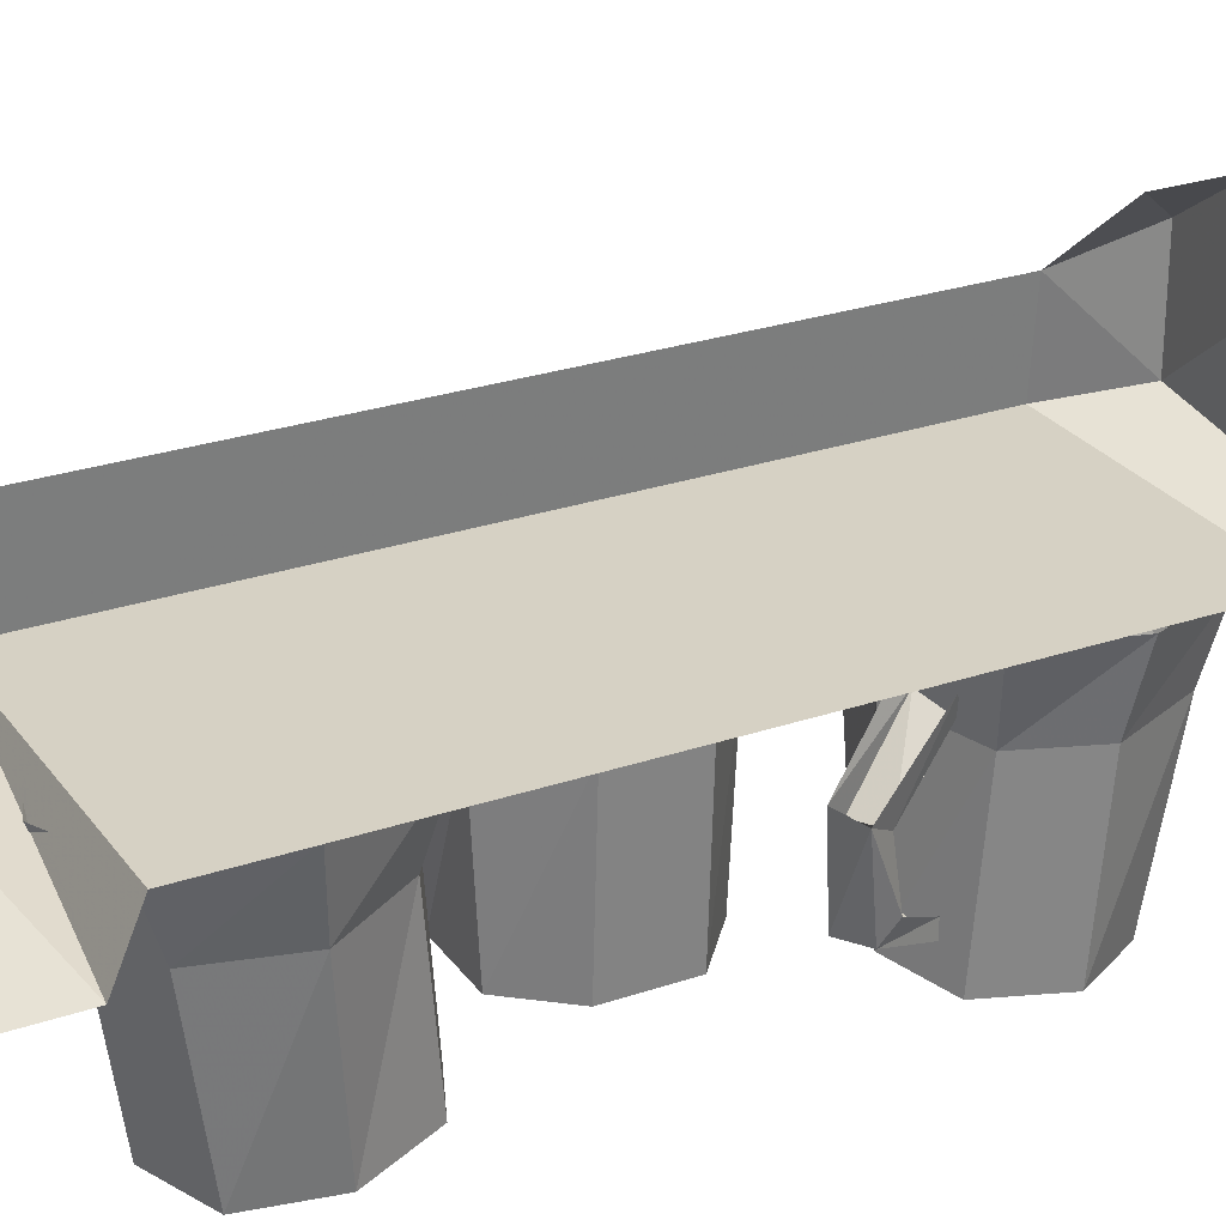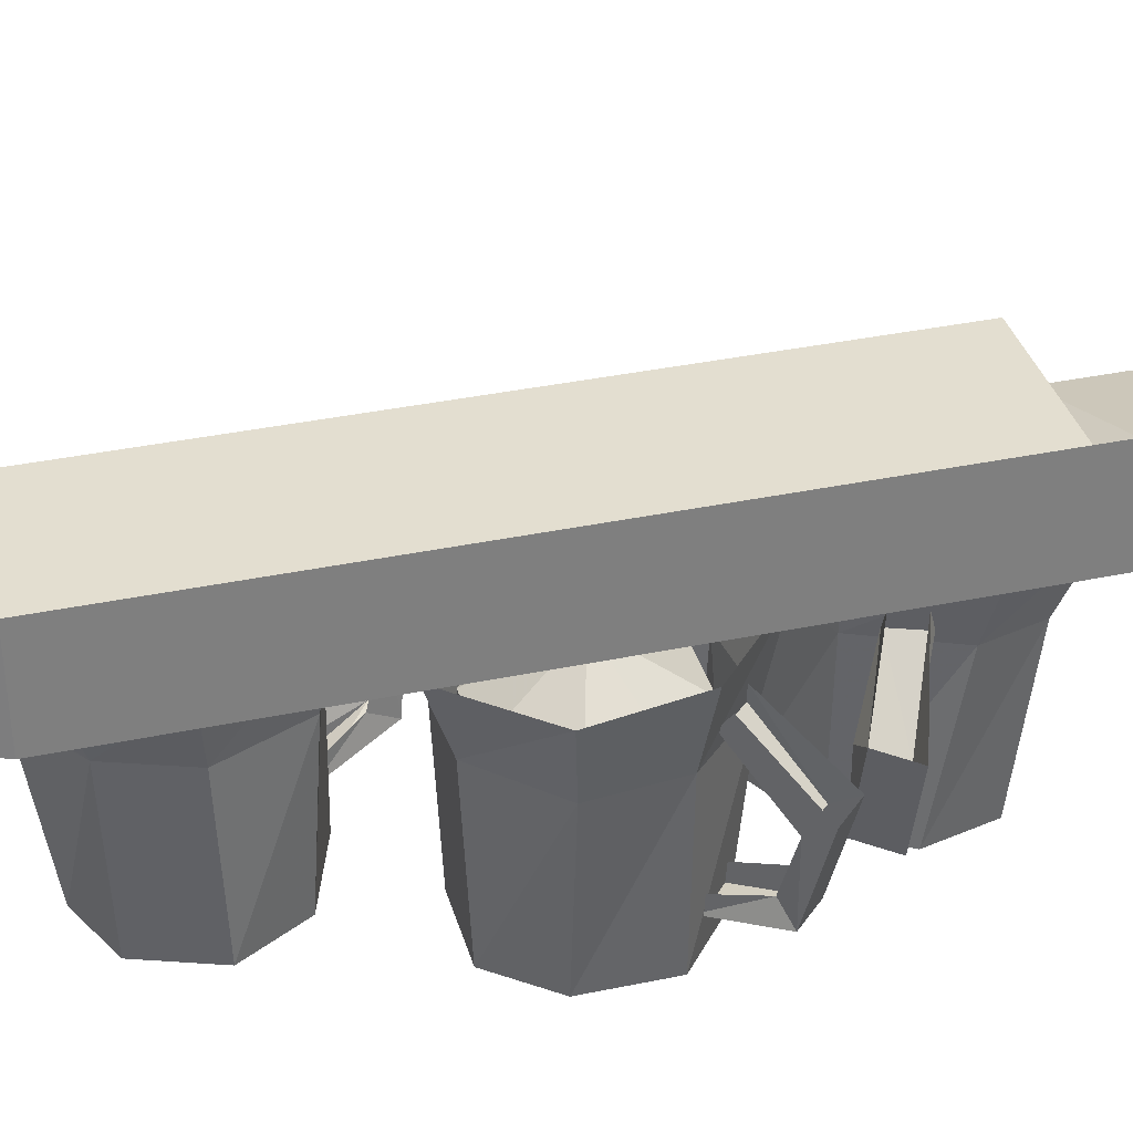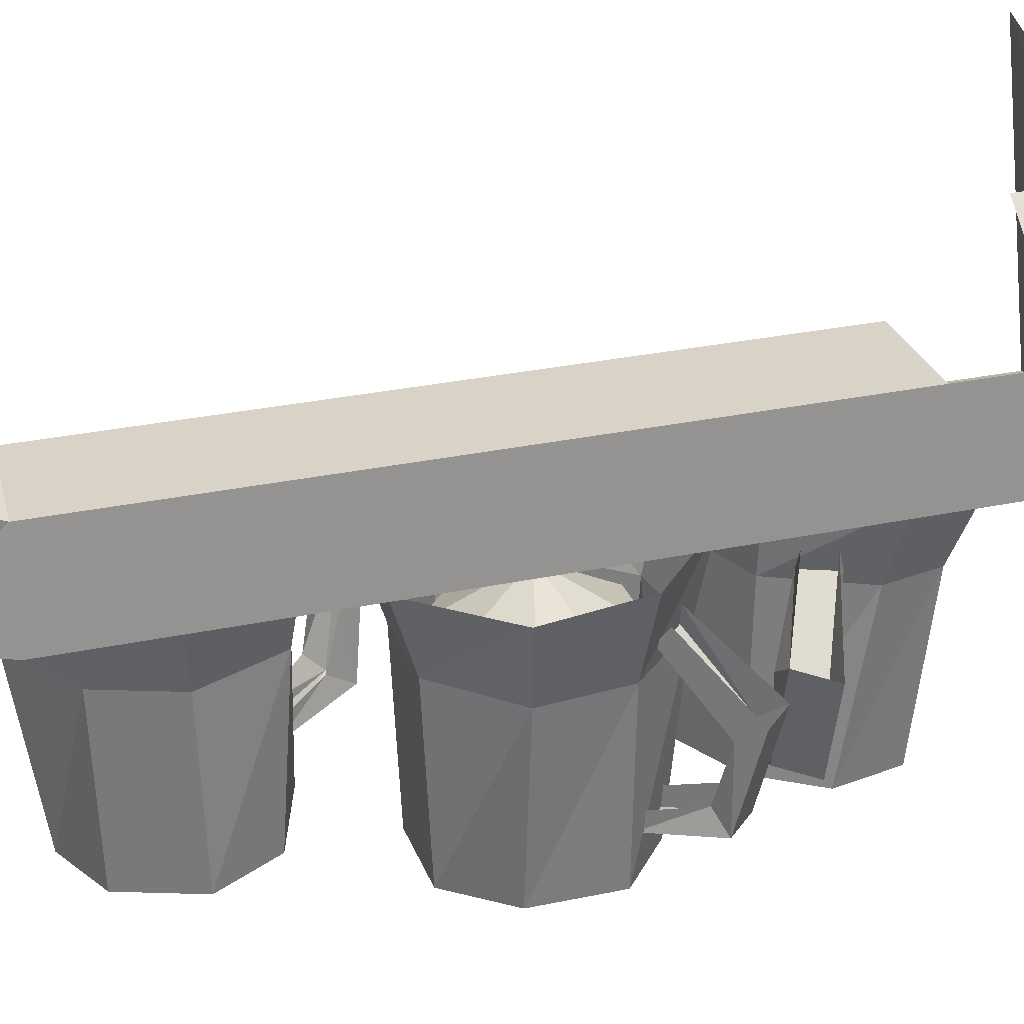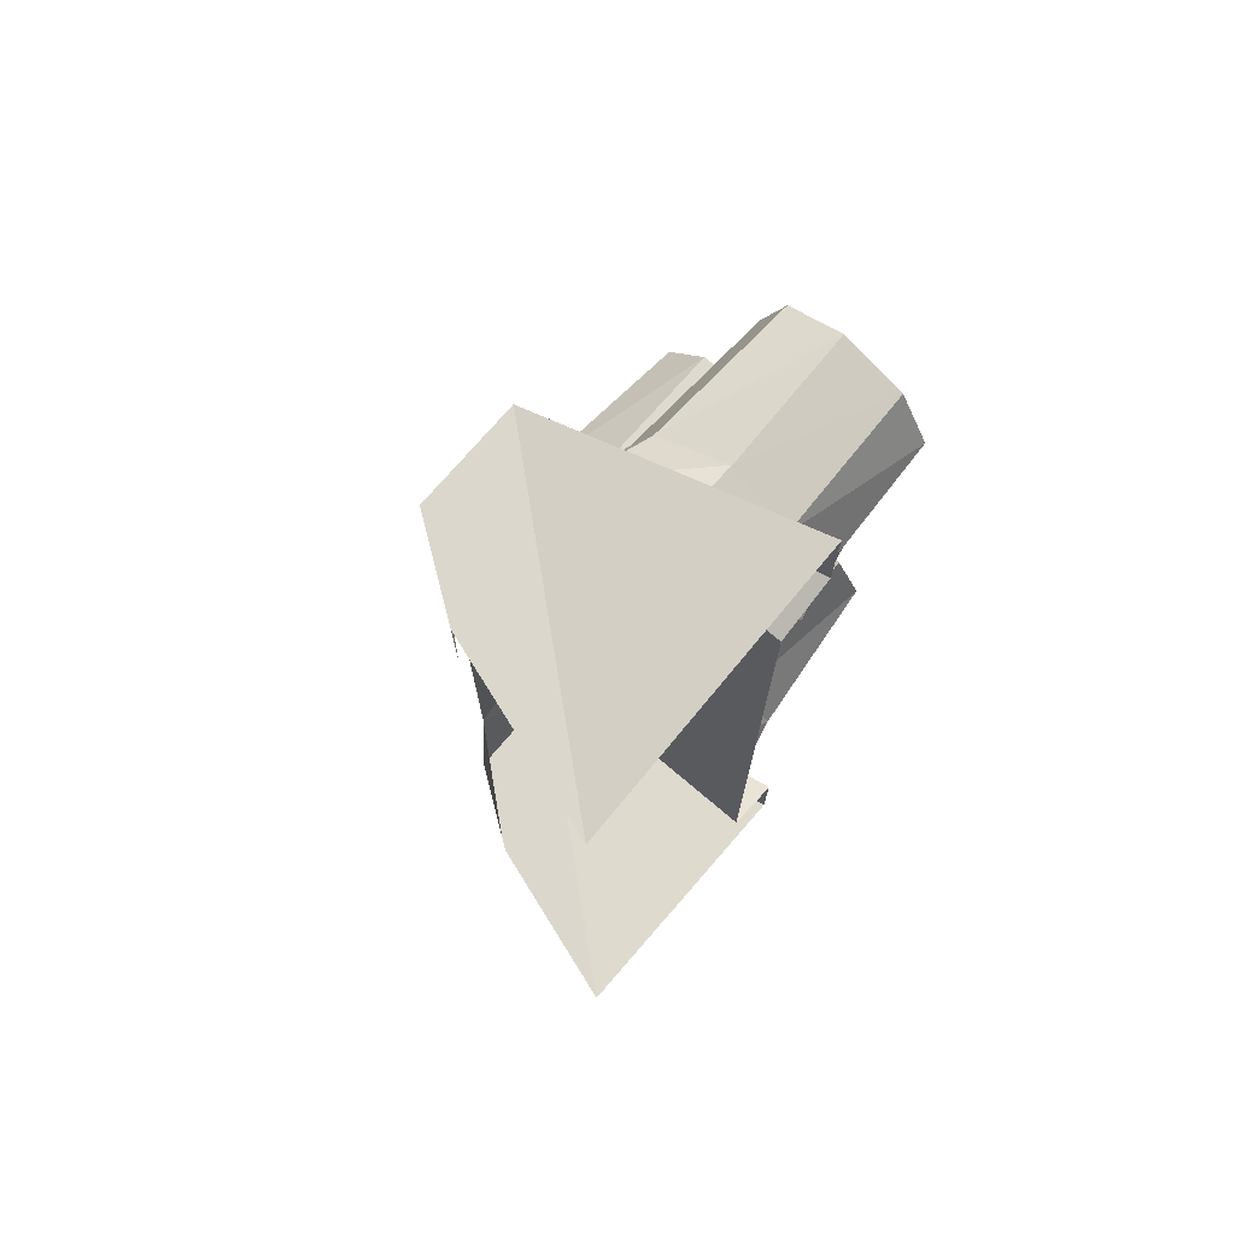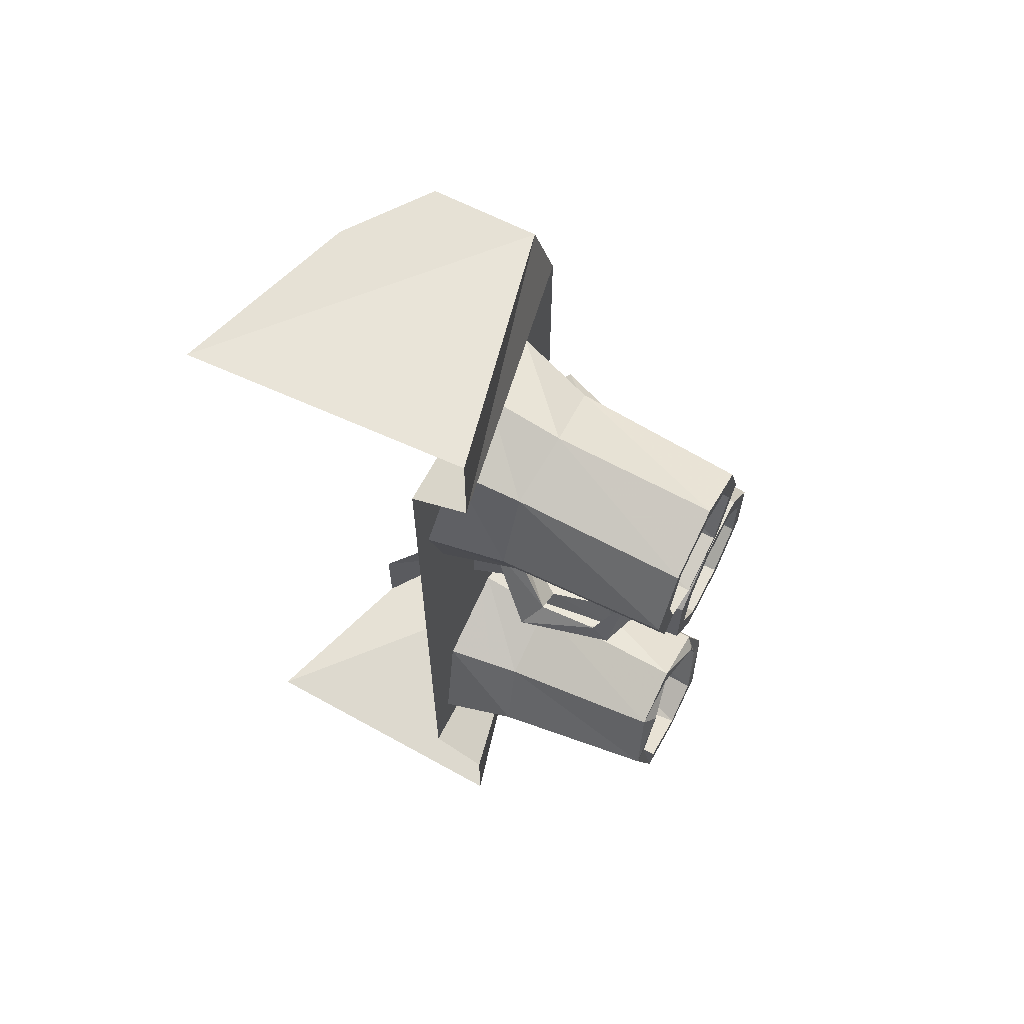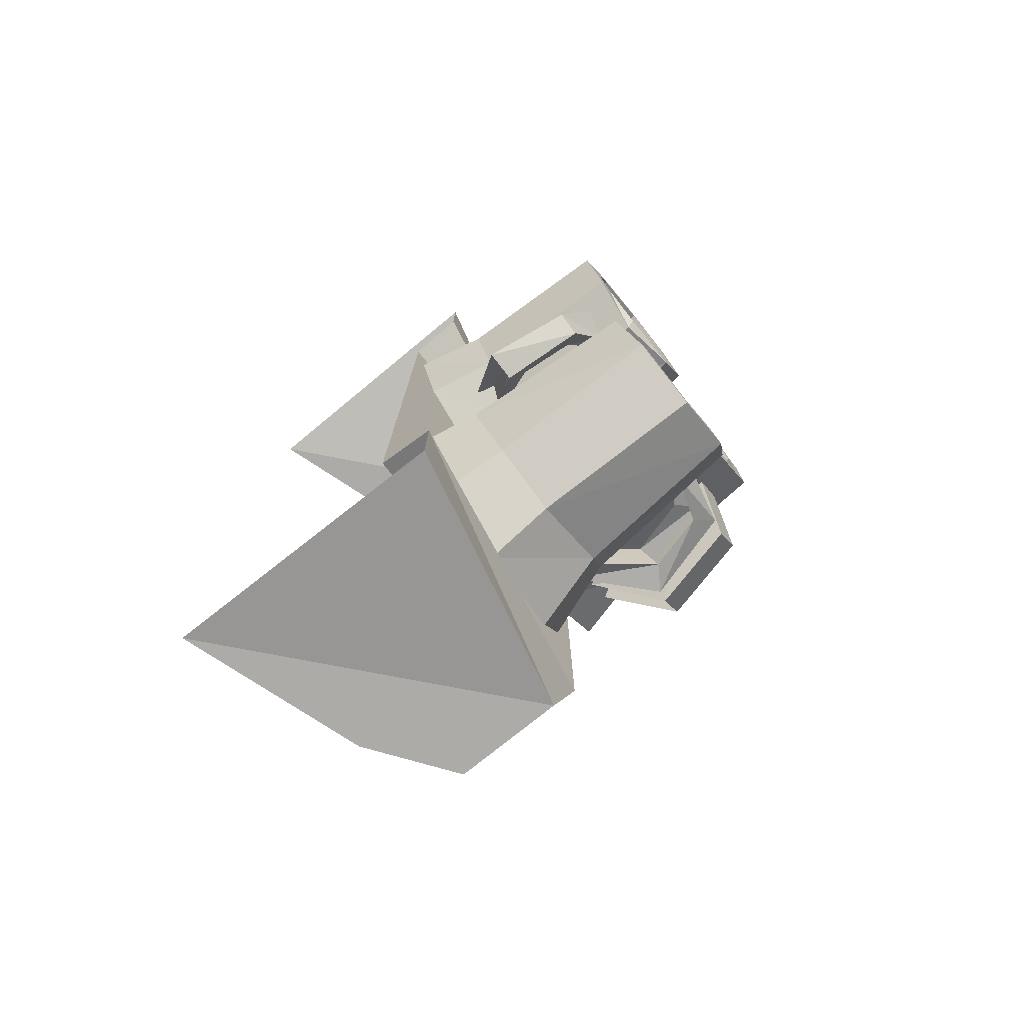
<metadata>
{"format":"obj","ext":"obj","renderer":"f3d","projection":"perspective","resolution":1024,"background":"white","views":[{"elev":26.7,"azim":-118.0,"up":"+Y"},{"elev":35.8,"azim":74.6,"up":"+Y"},{"elev":28.2,"azim":72.1,"up":"+Y"},{"elev":73.2,"azim":-139.6,"up":"+Z"},{"elev":64.5,"azim":-62.5,"up":"+Z"},{"elev":-76.5,"azim":-51.0,"up":"+Z"}]}
</metadata>
<code>
v -0.2266 -1.188 0.3281
v -0.2266 -1.188 -0.3281
v -0.2344 -1.102 -0.3281
v -0.2344 -1.102 0.3281
v -0.25 -1.18 0.4062
v -0.5 -1.242 0.3516
v -0.5 -1.188 0.3281
v -0.5 -1.188 -0.3281
v -0.5 -1.242 -0.3516
v -0.25 -1.18 -0.4062
v -0.25 -1.078 -0.4062
v -0.3281 -1.023 -0.3281
v -0.3281 -1.023 -0.4062
v -0.5 -0.9688 -0.4062
v -0.5 -1.242 -0.4375
v -0.5 -1.242 0.4375
v -0.5 -0.9688 0.4062
v -0.3281 -1.023 0.4062
v -0.25 -1.078 0.4062
v -0.3281 -1.023 0.3281
v -0.4844 -1.195 -0.2344
v -0.4453 -1.203 -0.3203
v -0.4375 -1.273 -0.2969
v -0.4688 -1.266 -0.2266
v -0.4531 -1.188 -0.1484
v -0.4375 -1.258 -0.1641
v -0.3672 -1.188 -0.1172
v -0.3672 -1.258 -0.1328
v -0.2969 -1.188 -0.1562
v -0.3047 -1.258 -0.1562
v -0.2578 -1.195 -0.2422
v -0.2812 -1.266 -0.2344
v -0.2891 -1.203 -0.3125
v -0.3047 -1.273 -0.2891
v -0.375 -1.211 -0.3438
v -0.375 -1.273 -0.3203
v -0.3672 -1.43 -0.2969
v -0.4297 -1.43 -0.2734
v -0.4531 -1.422 -0.2109
v -0.4297 -1.414 -0.1484
v -0.375 -1.414 -0.125
v -0.3125 -1.414 -0.1562
v -0.2891 -1.422 -0.2109
v -0.3125 -1.43 -0.2734
v -0.3281 -1.43 -0.2578
v -0.3672 -1.43 -0.2812
v -0.4219 -1.43 -0.2578
v -0.4375 -1.422 -0.2109
v -0.4141 -1.422 -0.1641
v -0.375 -1.414 -0.1484
v -0.3203 -1.422 -0.1641
v -0.3047 -1.422 -0.2109
v -0.2266 -1.281 -0.1484
v -0.2891 -1.234 -0.1797
v -0.2969 -1.25 -0.1797
v -0.25 -1.297 -0.1484
v -0.25 -1.367 -0.1484
v -0.2109 -1.289 -0.1797
v -0.2344 -1.375 -0.1797
v -0.25 -1.359 -0.1875
v -0.2344 -1.305 -0.1797
v -0.2812 -1.234 -0.2031
v -0.2891 -1.25 -0.2109
v -0.2656 -1.352 -0.1562
v -0.3047 -1.391 -0.1641
v -0.2969 -1.391 -0.1953
v -0.2969 -1.375 -0.2031
v -0.3047 -1.375 -0.1719
v -0.4219 -1.273 -0.2812
v -0.4453 -1.266 -0.2266
v -0.4297 -1.266 -0.1719
v -0.3672 -1.258 -0.1484
v -0.3203 -1.266 -0.1719
v -0.2969 -1.266 -0.2266
v -0.3125 -1.273 -0.2812
v -0.375 -1.273 -0.3047
v -0.375 -1.219 -0.2266
v -0.3203 -1.188 0.1094
v -0.3906 -1.188 0.04688
v -0.375 -1.258 0.03906
v -0.3203 -1.258 0.08594
v -0.2344 -1.188 0.1094
v -0.25 -1.258 0.08594
v -0.1719 -1.188 0.03906
v -0.1953 -1.258 0.03125
v -0.1875 -1.188 -0.04688
v -0.2031 -1.258 -0.03906
v -0.2578 -1.188 -0.1094
v -0.2578 -1.258 -0.09375
v -0.3281 -1.188 -0.1016
v -0.3281 -1.258 -0.08594
v -0.3984 -1.188 -0.03125
v -0.375 -1.258 -0.03125
v -0.3672 -1.414 -0.03125
v -0.3672 -1.414 0.03906
v -0.3203 -1.414 0.07812
v -0.25 -1.414 0.07812
v -0.2109 -1.414 0.03125
v -0.2109 -1.414 -0.03906
v -0.2578 -1.414 -0.07812
v -0.3281 -1.414 -0.07812
v -0.3203 -1.414 -0.0625
v -0.3516 -1.414 -0.02344
v -0.3438 -1.414 0.03125
v -0.3125 -1.414 0.0625
v -0.2578 -1.414 0.0625
v -0.2266 -1.414 0.02344
v -0.2266 -1.414 -0.03125
v -0.2656 -1.414 -0.0625
v -0.1641 -1.281 -0.1094
v -0.2109 -1.227 -0.0625
v -0.2188 -1.242 -0.05469
v -0.1797 -1.297 -0.09375
v -0.1797 -1.367 -0.09375
v -0.1875 -1.281 -0.1328
v -0.2031 -1.367 -0.1172
v -0.2188 -1.352 -0.1016
v -0.2031 -1.297 -0.1172
v -0.2344 -1.227 -0.07812
v -0.2422 -1.242 -0.07812
v -0.1953 -1.352 -0.08594
v -0.2266 -1.383 -0.04688
v -0.25 -1.383 -0.07031
v -0.25 -1.367 -0.07031
v -0.2266 -1.367 -0.04688
v -0.3594 -1.258 0.03125
v -0.3125 -1.258 0.07031
v -0.2578 -1.258 0.07031
v -0.2109 -1.258 0.02344
v -0.2188 -1.258 -0.03125
v -0.2656 -1.258 -0.07031
v -0.3203 -1.258 -0.07031
v -0.3594 -1.258 -0.02344
v -0.2891 -1.211 0
v -0.2969 -1.195 0.3047
v -0.3828 -1.203 0.3359
v -0.3828 -1.273 0.3203
v -0.3125 -1.266 0.2812
v -0.2656 -1.195 0.2266
v -0.2891 -1.266 0.2188
v -0.3047 -1.188 0.1406
v -0.3203 -1.266 0.1484
v -0.3828 -1.188 0.1172
v -0.3828 -1.258 0.1328
v -0.4688 -1.195 0.1562
v -0.4531 -1.266 0.1641
v -0.4922 -1.195 0.2344
v -0.4766 -1.266 0.2266
v -0.4531 -1.203 0.3125
v -0.4453 -1.266 0.2969
v -0.4375 -1.422 0.2734
v -0.375 -1.422 0.2969
v -0.3203 -1.422 0.2734
v -0.2969 -1.422 0.2109
v -0.3281 -1.422 0.1562
v -0.3906 -1.414 0.1328
v -0.4453 -1.422 0.1562
v -0.4688 -1.422 0.2188
v -0.4453 -1.422 0.2188
v -0.4297 -1.422 0.2656
v -0.375 -1.422 0.2812
v -0.3359 -1.422 0.2656
v -0.3125 -1.422 0.2109
v -0.3359 -1.422 0.1641
v -0.3906 -1.422 0.1484
v -0.4297 -1.422 0.1719
v -0.4375 -1.281 0.07031
v -0.4062 -1.227 0.1328
v -0.4062 -1.242 0.1406
v -0.4297 -1.297 0.08594
v -0.4297 -1.367 0.07812
v -0.4688 -1.281 0.07812
v -0.4531 -1.367 0.09375
v -0.4531 -1.352 0.1094
v -0.4531 -1.297 0.1016
v -0.4375 -1.234 0.1484
v -0.4297 -1.25 0.1562
v -0.4219 -1.352 0.1016
v -0.3984 -1.383 0.1406
v -0.4297 -1.391 0.1484
v -0.4297 -1.375 0.1484
v -0.3984 -1.367 0.1406
v -0.3828 -1.266 0.2969
v -0.3203 -1.266 0.2734
v -0.3047 -1.266 0.2188
v -0.3359 -1.266 0.1641
v -0.3828 -1.266 0.1484
v -0.4375 -1.266 0.1719
v -0.4609 -1.266 0.2266
v -0.4297 -1.266 0.2812
v -0.3828 -1.219 0.2266
f 1 2 3
f 1 3 4
f 1 7 2
f 2 7 8
f 1 4 5
f 1 5 6
f 1 6 7
f 2 8 9
f 2 9 10
f 2 10 3
f 3 10 11
f 3 11 12
f 12 11 13
f 13 11 10
f 13 10 14
f 14 10 15
f 15 10 9
f 16 6 5
f 16 5 17
f 17 5 18
f 18 5 19
f 18 19 20
f 20 19 4
f 4 19 5
f 21 22 23
f 21 23 24
f 21 24 25
f 25 24 26
f 25 26 27
f 27 26 28
f 27 28 29
f 29 28 30
f 29 30 31
f 31 30 32
f 31 32 33
f 33 32 34
f 33 34 35
f 35 34 36
f 35 36 22
f 22 36 23
f 23 36 37
f 23 37 38
f 23 38 24
f 24 38 39
f 24 39 26
f 26 39 40
f 26 40 28
f 28 40 41
f 28 41 30
f 30 41 42
f 30 42 32
f 32 42 43
f 32 43 34
f 34 43 44
f 34 44 36
f 36 44 37
f 53 54 55
f 53 55 56
f 53 56 57
f 53 57 58
f 58 57 59
f 58 59 60
f 58 60 61
f 58 61 62
f 62 61 63
f 63 61 55
f 55 61 56
f 57 56 64
f 57 64 65
f 57 65 59
f 59 65 66
f 59 66 67
f 59 67 60
f 65 64 68
f 78 79 80
f 78 80 81
f 78 81 82
f 82 81 83
f 82 83 84
f 84 83 85
f 84 85 86
f 86 85 87
f 86 87 88
f 88 87 89
f 88 89 90
f 90 89 91
f 90 91 92
f 92 91 93
f 92 93 79
f 79 93 80
f 80 93 94
f 80 94 95
f 80 95 81
f 81 95 96
f 81 96 83
f 83 96 97
f 83 97 85
f 85 97 98
f 85 98 87
f 87 98 99
f 87 99 89
f 89 99 100
f 89 100 91
f 91 100 101
f 91 101 93
f 93 101 94
f 110 111 112
f 110 112 113
f 110 113 114
f 110 114 115
f 115 114 116
f 115 116 117
f 115 117 118
f 115 118 119
f 119 118 120
f 120 118 112
f 112 118 113
f 114 113 121
f 114 121 122
f 114 122 116
f 116 122 123
f 116 123 124
f 116 124 117
f 122 121 125
f 135 136 137
f 135 137 138
f 135 138 139
f 139 138 140
f 139 140 141
f 141 140 142
f 141 142 143
f 143 142 144
f 143 144 145
f 145 144 146
f 145 146 147
f 147 146 148
f 147 148 149
f 149 148 150
f 149 150 136
f 136 150 137
f 137 150 151
f 137 151 152
f 137 152 138
f 138 152 153
f 138 153 140
f 140 153 154
f 140 154 142
f 142 154 155
f 142 155 144
f 144 155 156
f 144 156 146
f 146 156 157
f 146 157 148
f 148 157 158
f 148 158 150
f 150 158 151
f 167 168 169
f 167 169 170
f 167 170 171
f 167 171 172
f 172 171 173
f 172 173 174
f 172 174 175
f 172 175 176
f 176 175 177
f 177 175 169
f 169 175 170
f 171 170 178
f 171 178 179
f 171 179 173
f 173 179 180
f 173 180 181
f 173 181 174
f 179 178 182
f 37 44 45
f 37 45 46
f 37 46 47
f 37 47 38
f 38 47 48
f 38 48 39
f 39 48 49
f 39 49 40
f 40 49 50
f 40 50 41
f 41 50 51
f 41 51 42
f 42 51 52
f 42 52 43
f 43 52 45
f 43 45 44
f 94 101 102
f 94 102 103
f 94 103 104
f 94 104 95
f 95 104 105
f 95 105 96
f 96 105 106
f 96 106 97
f 97 106 107
f 97 107 98
f 98 107 108
f 98 108 99
f 99 108 109
f 99 109 100
f 100 109 102
f 100 102 101
f 151 158 159
f 151 159 160
f 151 160 161
f 151 161 152
f 152 161 162
f 152 162 153
f 153 162 163
f 153 163 154
f 154 163 164
f 154 164 155
f 155 164 165
f 155 165 156
f 156 165 166
f 156 166 157
f 157 166 159
f 157 159 158
f 48 47 69
f 48 69 70
f 48 70 49
f 49 70 71
f 49 71 50
f 50 71 72
f 50 72 51
f 51 72 73
f 51 73 52
f 52 73 74
f 52 74 45
f 45 74 75
f 45 75 46
f 46 75 76
f 46 76 47
f 47 76 69
f 69 76 77
f 69 77 70
f 70 77 71
f 71 77 72
f 72 77 73
f 73 77 74
f 74 77 75
f 75 77 76
f 105 104 126
f 105 126 127
f 105 127 106
f 106 127 128
f 106 128 107
f 107 128 129
f 107 129 108
f 108 129 130
f 108 130 109
f 109 130 131
f 109 131 102
f 102 131 132
f 102 132 103
f 103 132 133
f 103 133 104
f 104 133 126
f 126 133 134
f 126 134 127
f 127 134 128
f 128 134 129
f 129 134 130
f 130 134 131
f 131 134 132
f 132 134 133
f 162 161 183
f 162 183 184
f 162 184 163
f 163 184 185
f 163 185 164
f 164 185 186
f 164 186 165
f 165 186 187
f 165 187 166
f 166 187 188
f 166 188 159
f 159 188 189
f 159 189 160
f 160 189 190
f 160 190 161
f 161 190 183
f 183 190 191
f 183 191 184
f 184 191 185
f 185 191 186
f 186 191 187
f 187 191 188
f 188 191 189
f 189 191 190

</code>
